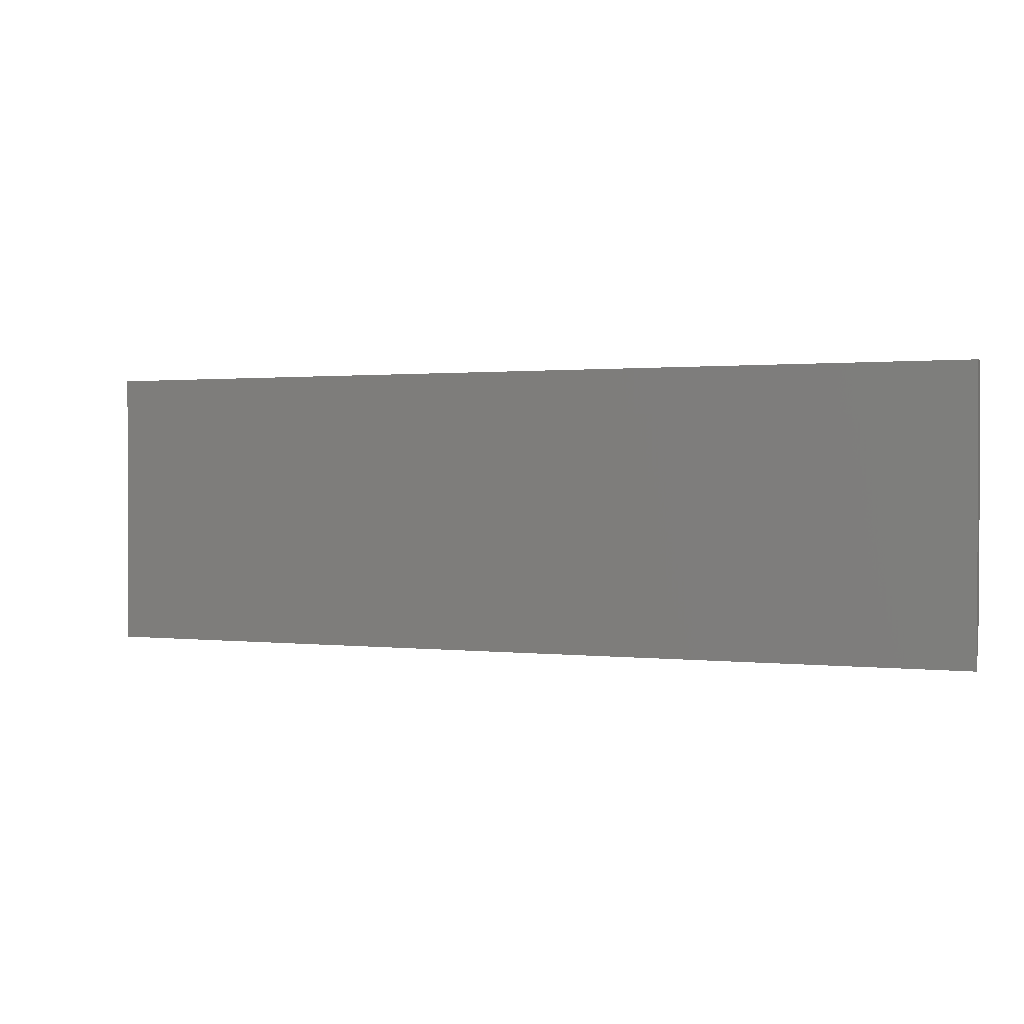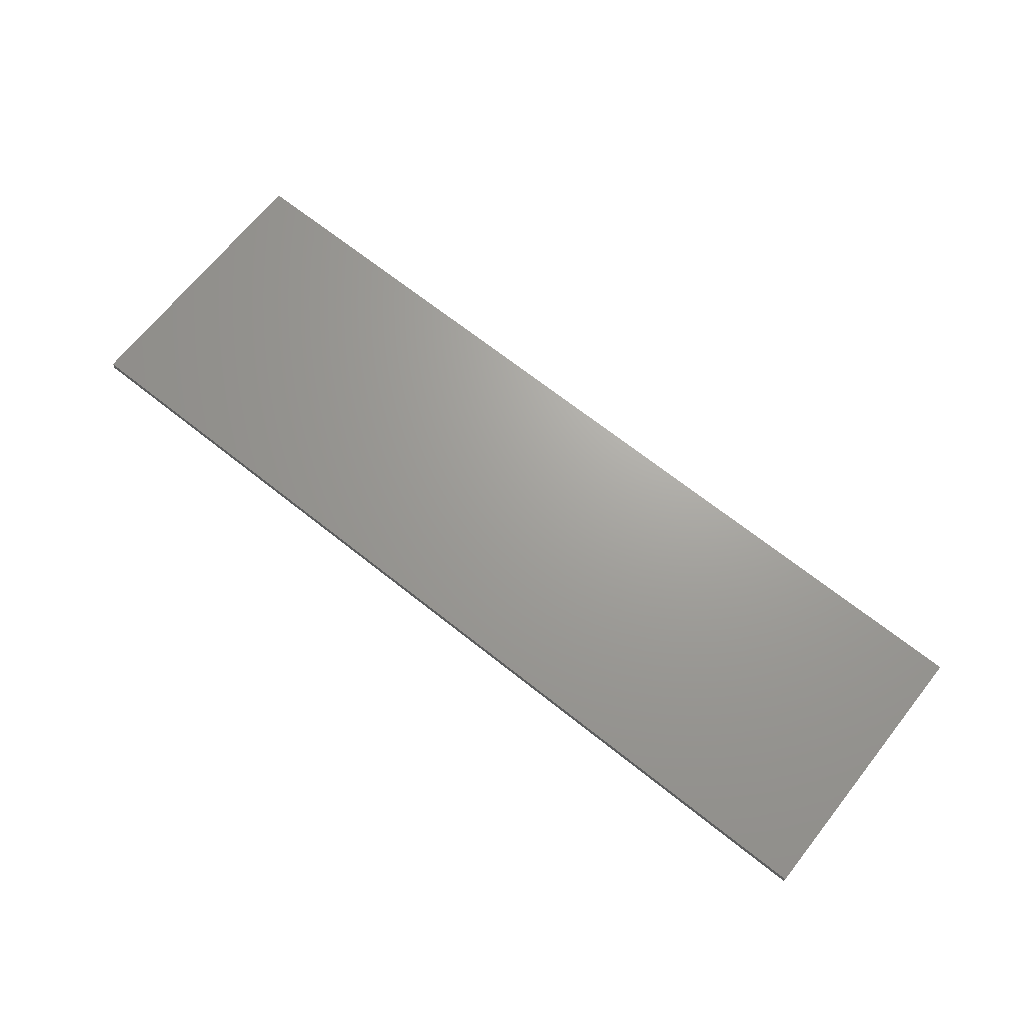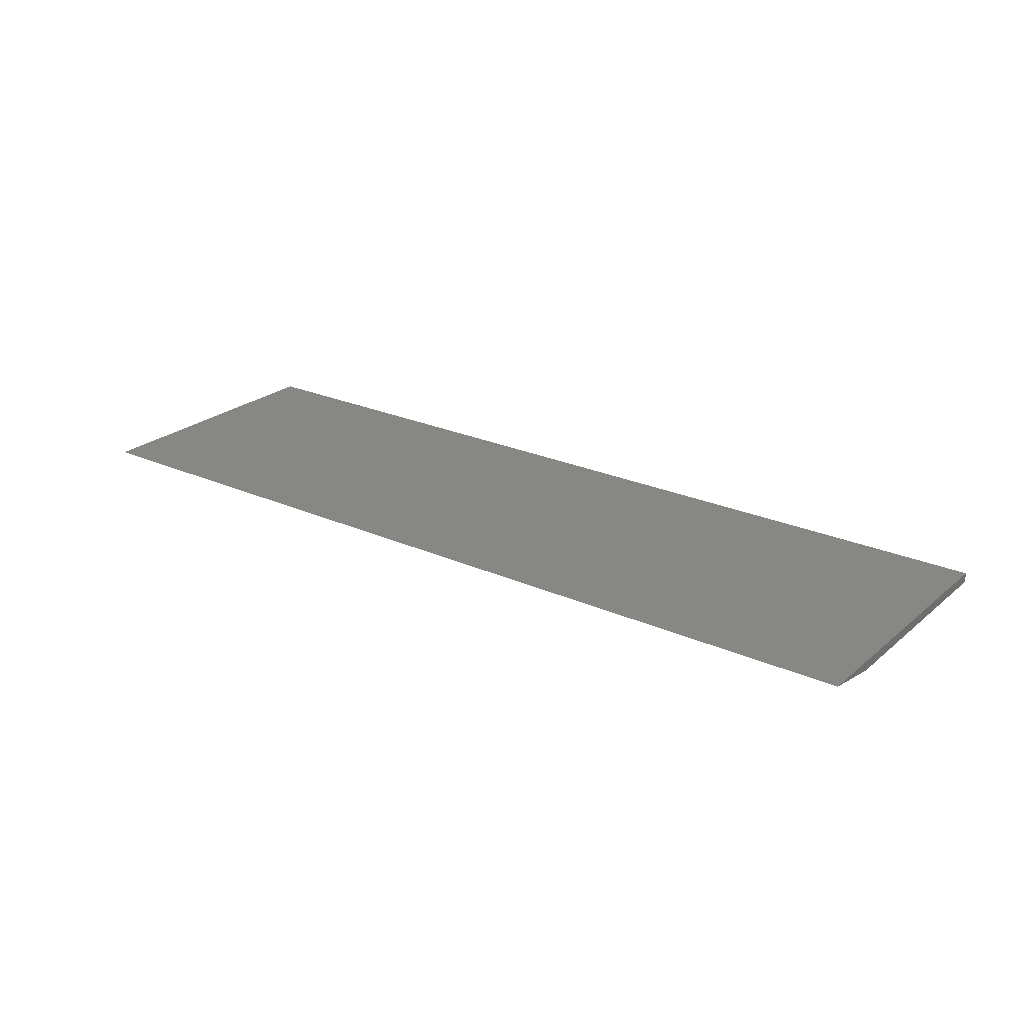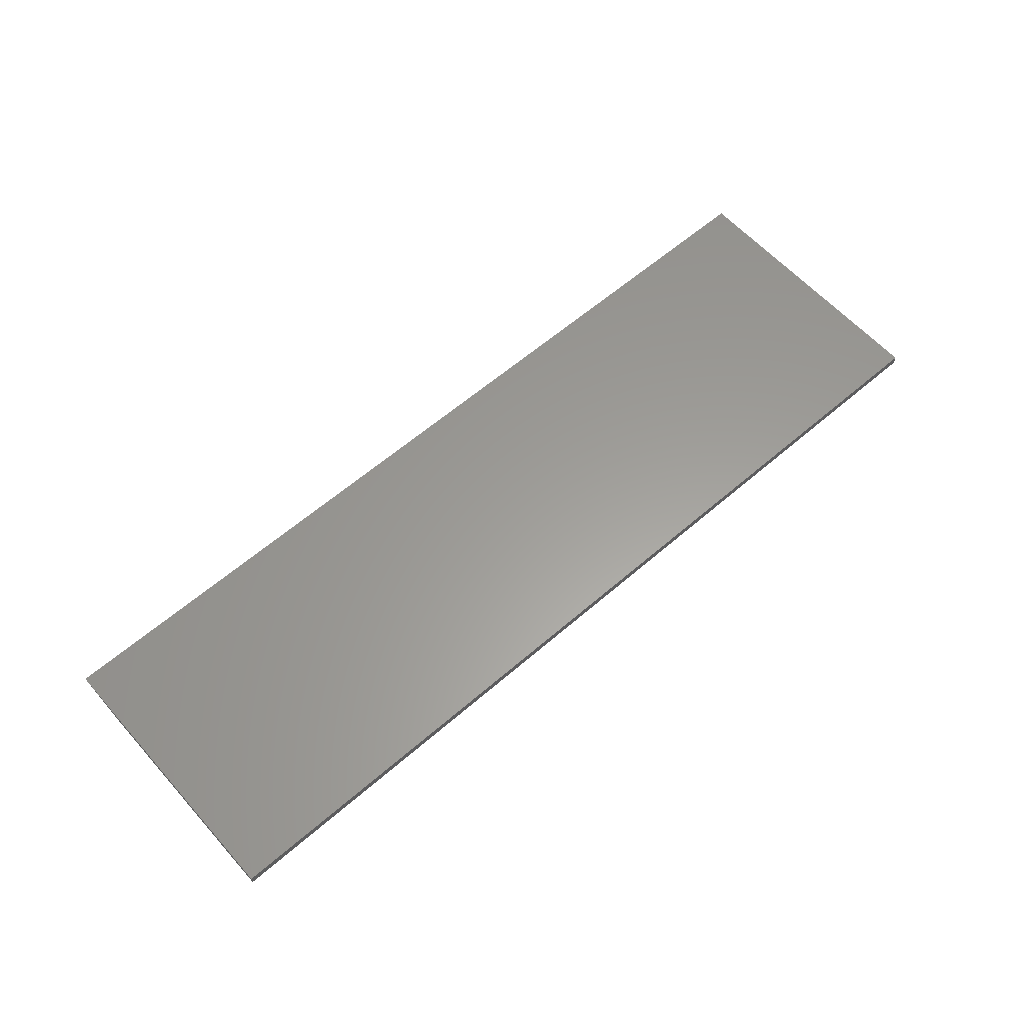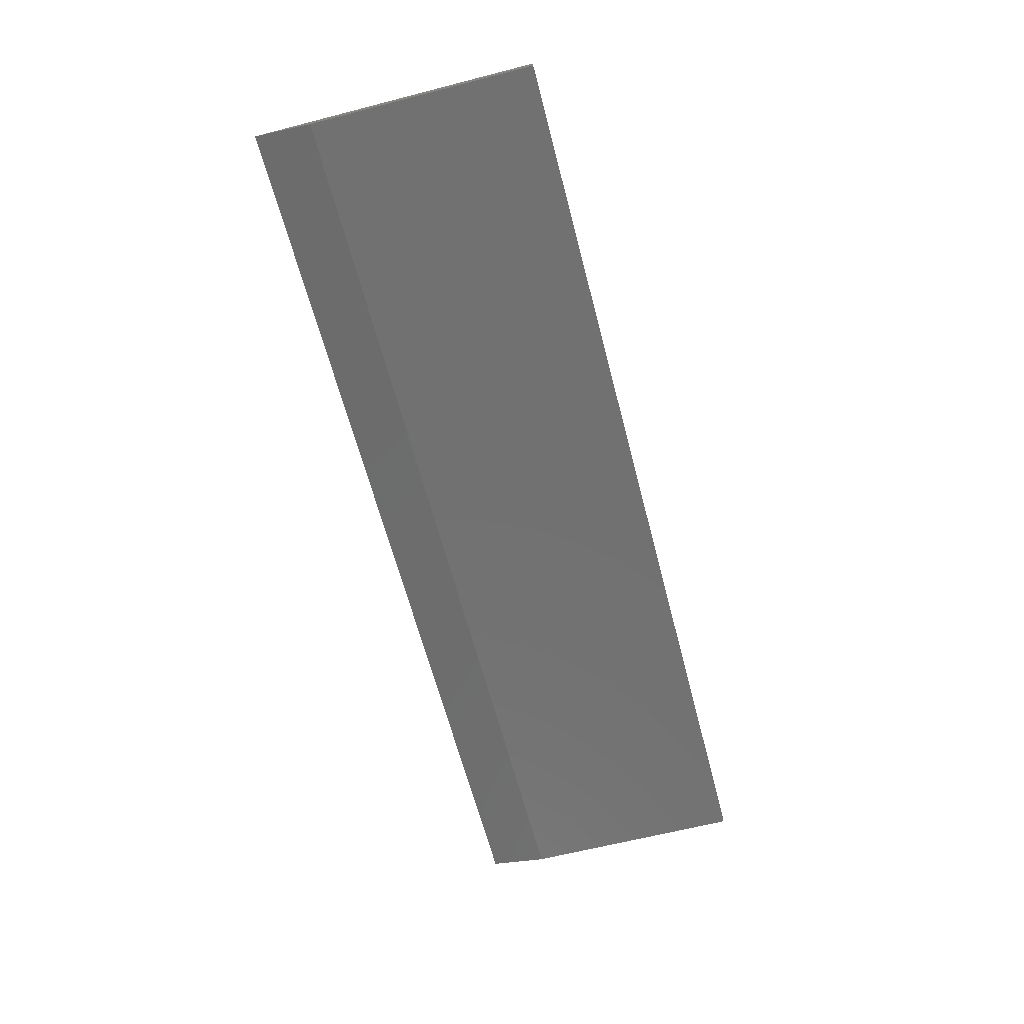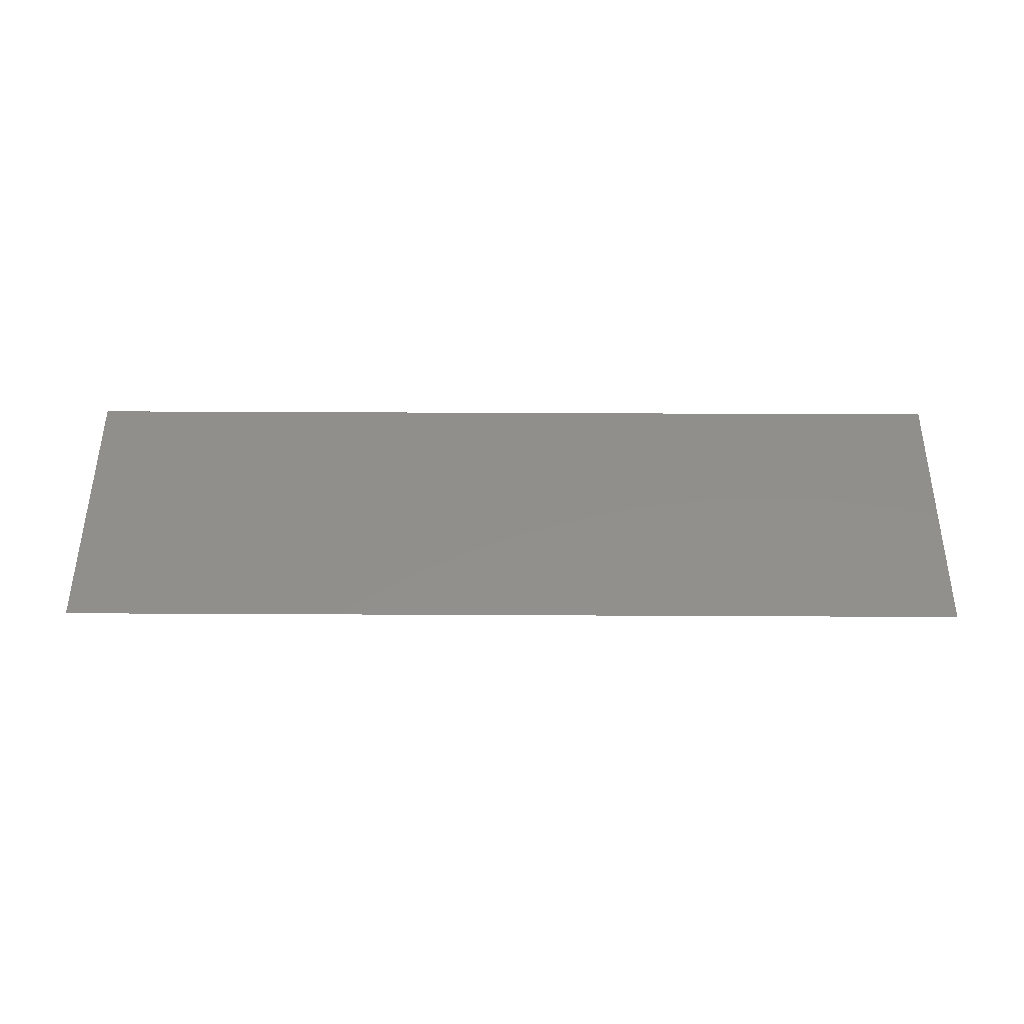
<metadata>
{"format":"stl","ext":"stl","renderer":"f3d","projection":"perspective","resolution":1024,"background":"white","views":[{"elev":1.0,"azim":23.9,"up":"+Y"},{"elev":68.3,"azim":-141.5,"up":"+Z"},{"elev":24.1,"azim":36.5,"up":"+Z"},{"elev":60.4,"azim":138.5,"up":"+Z"},{"elev":-63.3,"azim":104.6,"up":"+Z"},{"elev":51.2,"azim":0.3,"up":"+Z"}]}
</metadata>
<code>
# stl→obj: 8 verts, 12 faces
v 0 -0.1797 0
v 0 0.002385 0
v 0.75 -0.1797 0
v 0.75 0.002385 0
v 0 0.002385 0.007812
v 0 -0.2266 0.007812
v 0.75 -0.2266 0.007812
v 0.75 0.002385 0.007812
f 1 2 3
f 3 2 4
f 5 2 6
f 6 2 1
f 7 3 8
f 8 3 4
f 6 7 5
f 5 7 8
f 6 1 7
f 7 1 3
f 8 4 5
f 5 4 2

</code>
